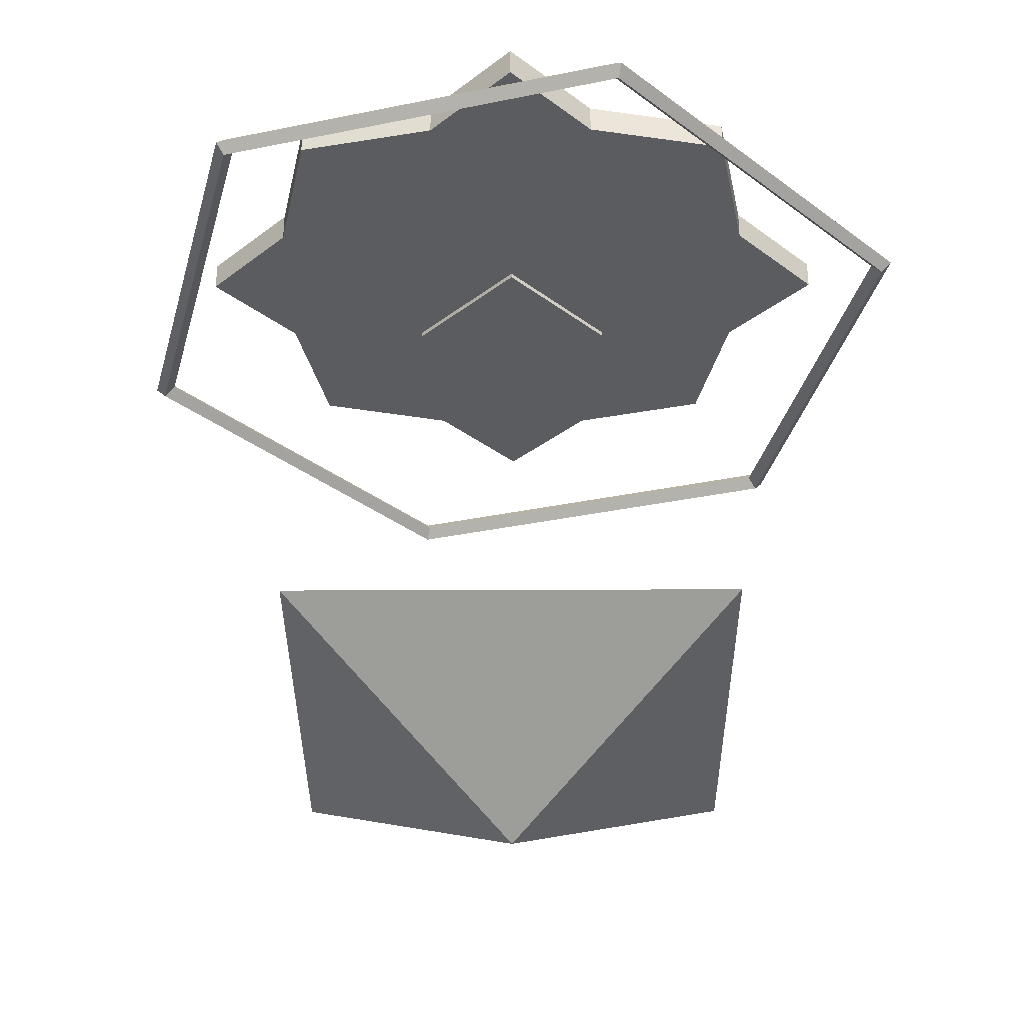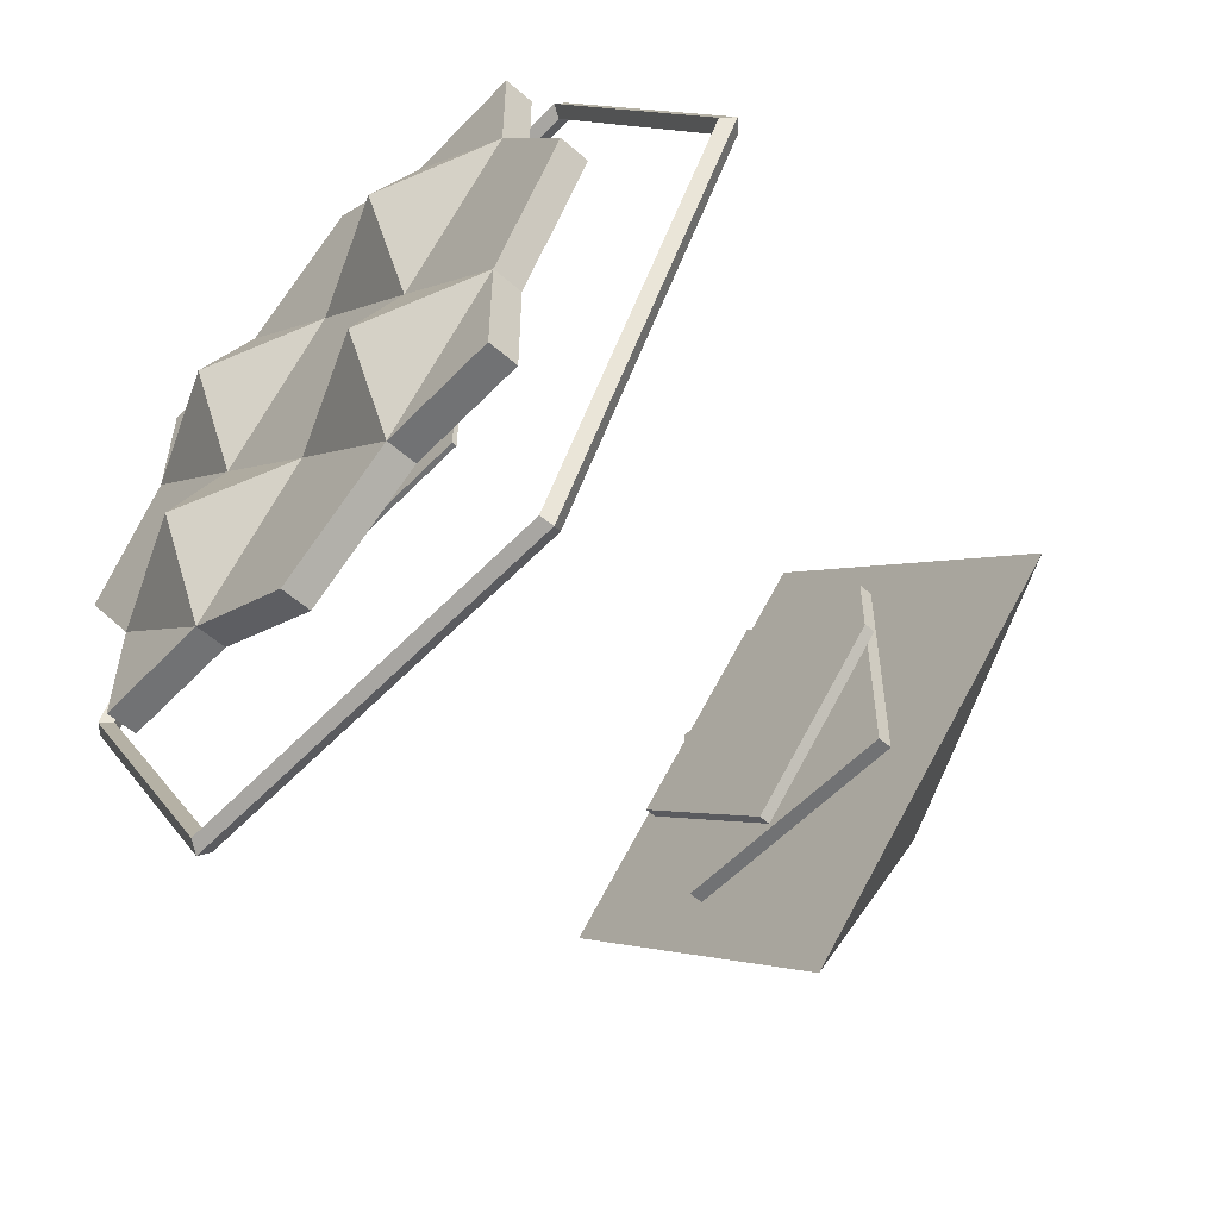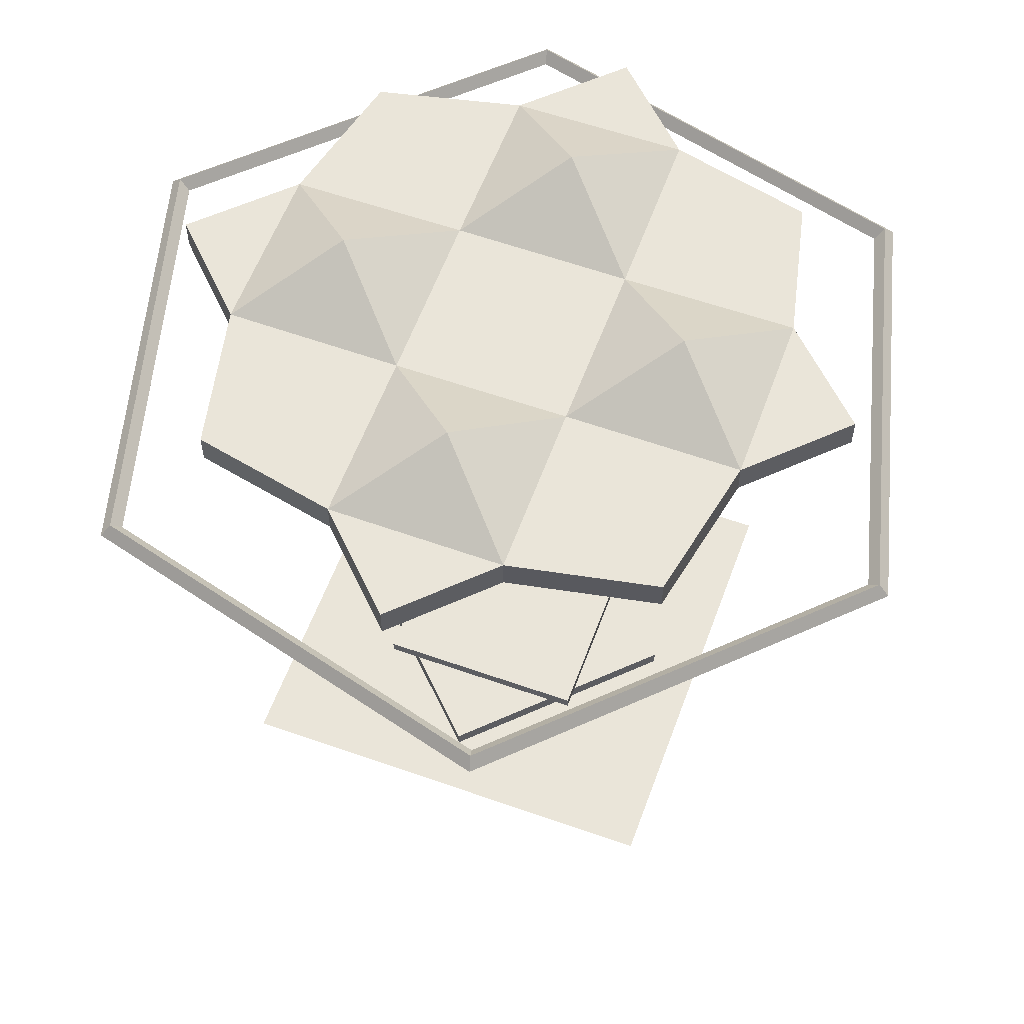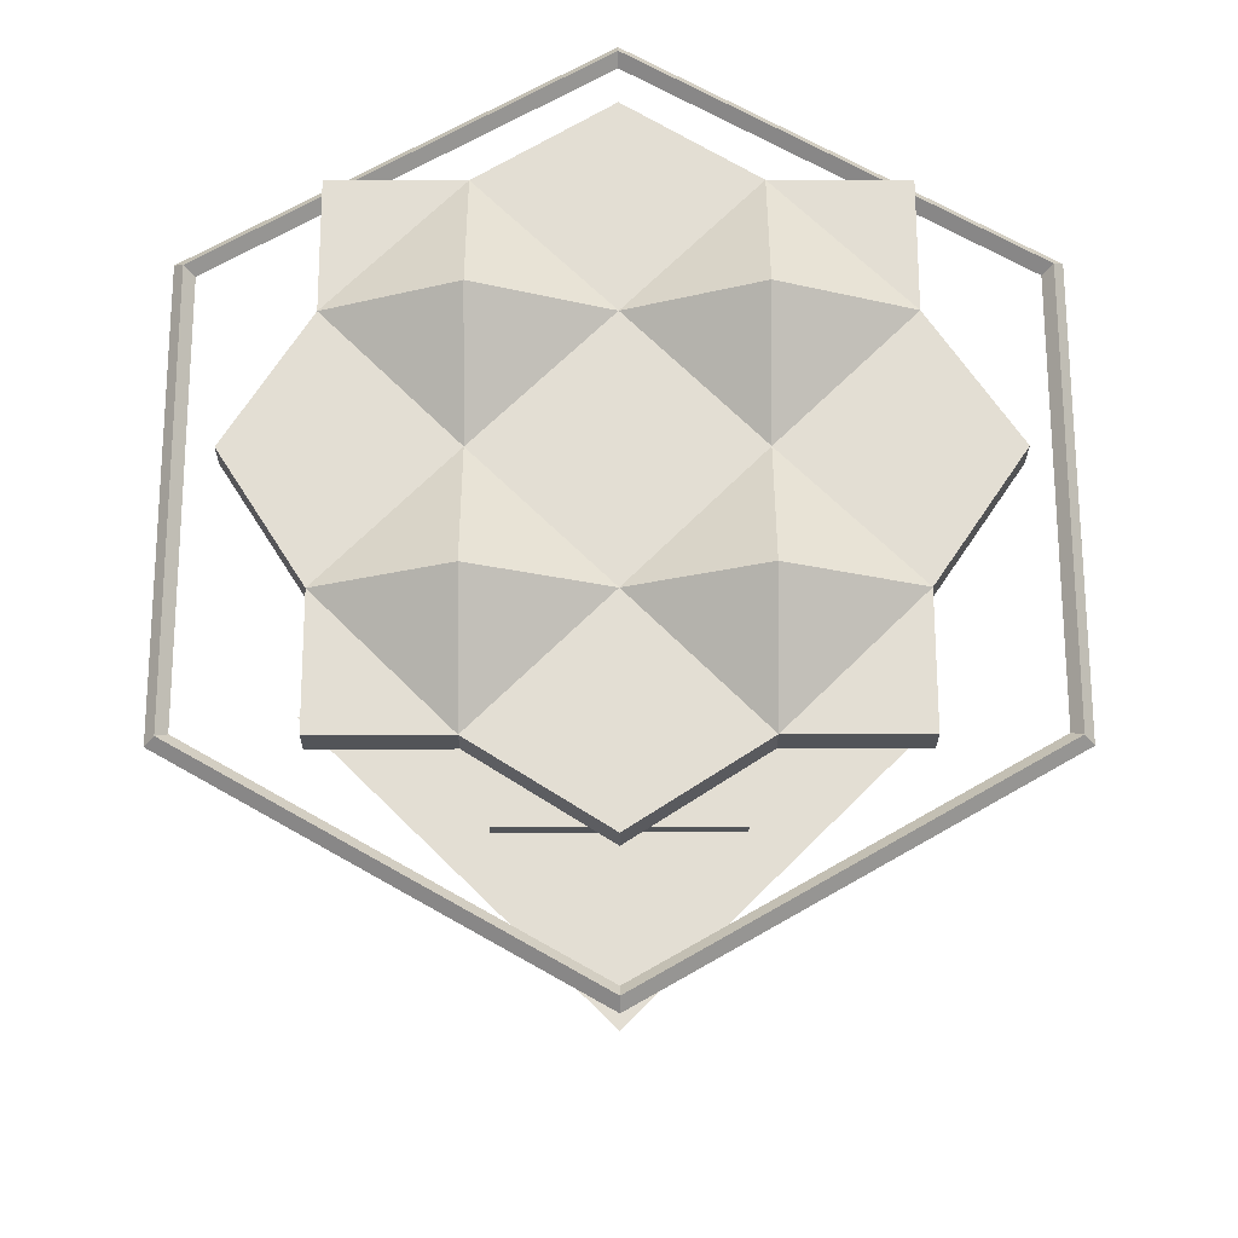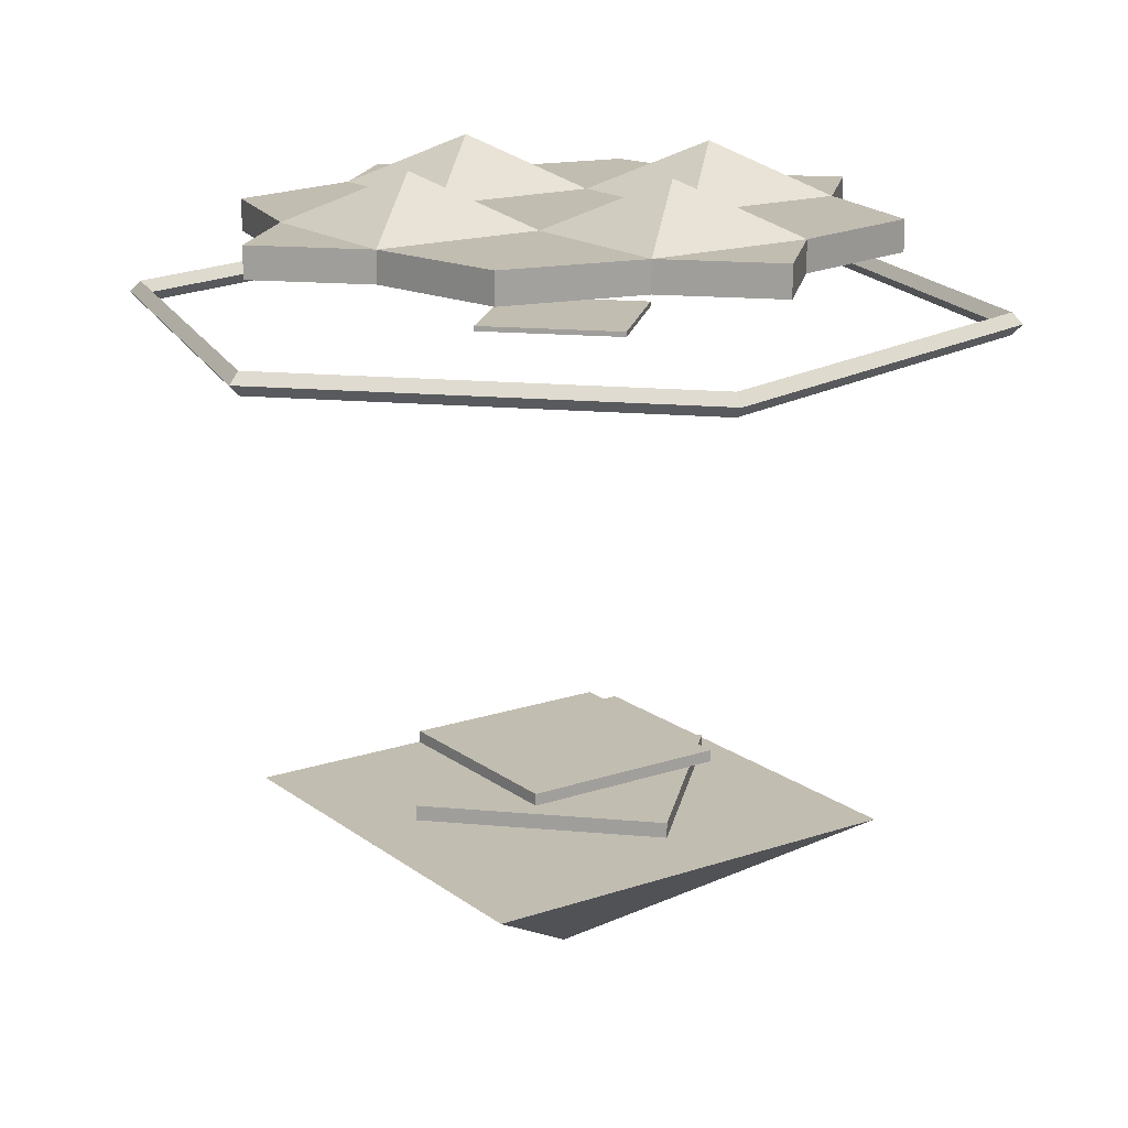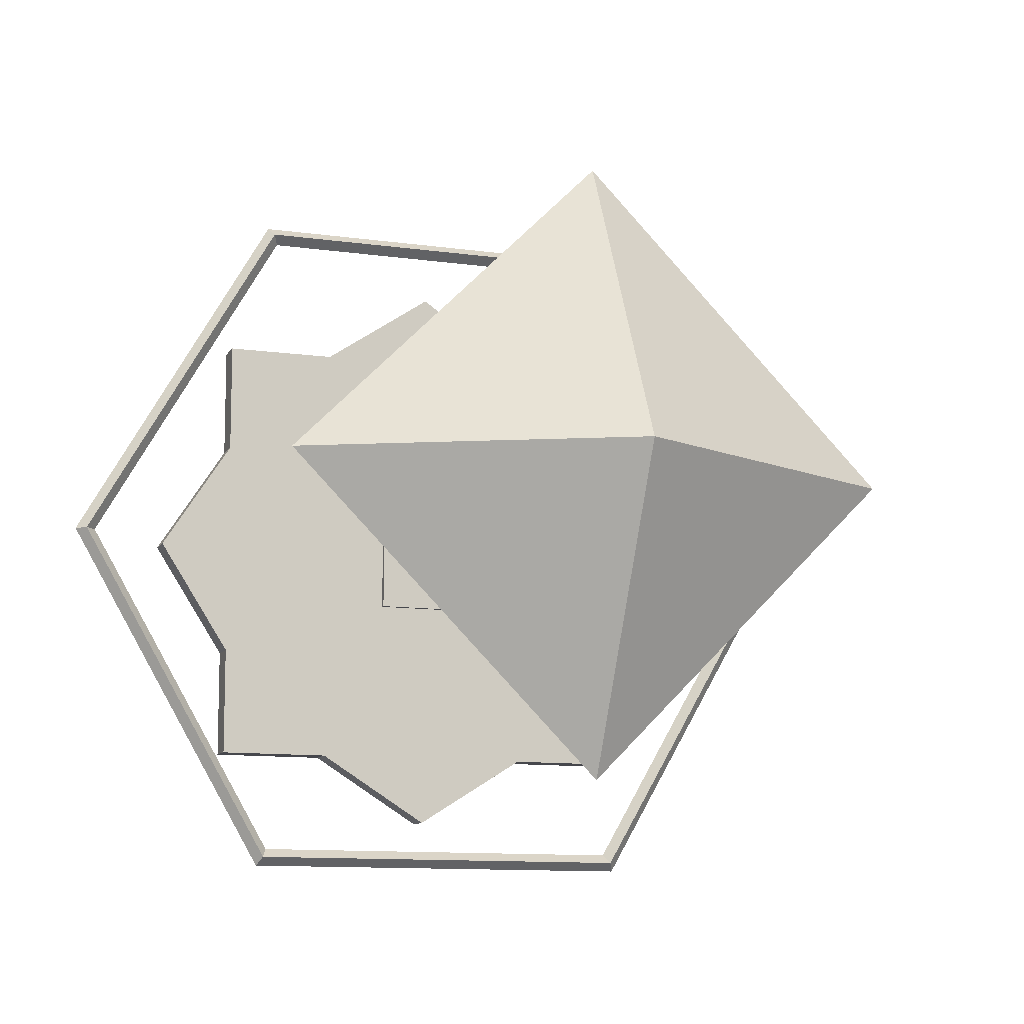
<metadata>
{"format":"obj","ext":"obj","renderer":"f3d","projection":"perspective","resolution":1024,"background":"white","views":[{"elev":-35.2,"azim":-44.7,"up":"+Y"},{"elev":-55.6,"azim":-132.7,"up":"+Z"},{"elev":58.6,"azim":-24.9,"up":"+Y"},{"elev":67.2,"azim":-90.1,"up":"+Y"},{"elev":16.8,"azim":-169.5,"up":"+Y"},{"elev":-10.9,"azim":-19.6,"up":"+Z"}]}
</metadata>
<code>
o トーラス.002
v 2.99 1.647 1e-06
v 2.915 1.722 1e-06
v 2.84 1.647 1e-06
v 2.915 1.572 1e-06
v 1.495 1.647 -2.589
v 1.458 1.722 -2.524
v 1.42 1.647 -2.46
v 1.458 1.572 -2.524
v -1.495 1.647 -2.589
v -1.458 1.722 -2.524
v -1.42 1.647 -2.46
v -1.458 1.572 -2.524
v -2.99 1.647 1e-06
v -2.915 1.722 1e-06
v -2.84 1.647 1e-06
v -2.915 1.572 1e-06
v -1.495 1.647 2.589
v -1.458 1.722 2.524
v -1.42 1.647 2.46
v -1.458 1.572 2.524
v 1.495 1.647 2.589
v 1.458 1.722 2.524
v 1.42 1.647 2.46
v 1.458 1.572 2.524
f 5 2 1
f 6 3 2
f 7 4 3
f 8 1 4
f 9 6 5
f 10 7 6
f 11 8 7
f 12 5 8
f 13 10 9
f 10 15 11
f 15 12 11
f 16 9 12
f 17 14 13
f 14 19 15
f 19 16 15
f 20 13 16
f 21 18 17
f 22 19 18
f 23 20 19
f 24 17 20
f 1 22 21
f 2 23 22
f 3 24 23
f 4 21 24
f 5 6 2
f 6 7 3
f 7 8 4
f 8 5 1
f 9 10 6
f 10 11 7
f 11 12 8
f 12 9 5
f 13 14 10
f 10 14 15
f 15 16 12
f 16 13 9
f 17 18 14
f 14 18 19
f 19 20 16
f 20 17 13
f 21 22 18
f 22 23 19
f 23 24 20
f 24 21 17
f 1 2 22
f 2 3 23
f 3 4 24
f 4 1 21
o 円錐
v 0 -1.82 2.152
v 2.152 -1.82 -1e-06
v 0 -1.82 -2.152
v -2.152 -1.82 -1e-06
v 0 -2.891 -1e-06
f 25 29 26
f 26 29 27
f 26 28 25
f 27 29 28
f 28 29 25
f 26 27 28
o 立方体
v -0.8475 -1.709 0.8475
v -0.8475 -1.605 0.8475
v -0.8475 -1.709 -0.8475
v -0.8475 -1.605 -0.8475
v 0.8475 -1.709 0.8475
v 0.8475 -1.605 0.8475
v 0.8475 -1.709 -0.8475
v 0.8475 -1.605 -0.8475
f 31 32 30
f 33 36 32
f 37 34 36
f 35 30 34
f 36 30 32
f 33 35 37
f 31 33 32
f 33 37 36
f 37 35 34
f 35 31 30
f 36 34 30
f 33 31 35
o 立方体.001
v 0 -1.475 1.021
v 0 -1.393 1.021
v -1.021 -1.475 -0
v -1.021 -1.393 -0
v 1.021 -1.475 -0
v 1.021 -1.393 -0
v 0 -1.475 -1.021
v 0 -1.393 -1.021
f 39 40 38
f 41 44 40
f 45 42 44
f 43 38 42
f 44 38 40
f 41 43 45
f 39 41 40
f 41 45 44
f 45 43 42
f 43 39 38
f 44 42 38
f 41 39 43
o 立方体.002
v -0.5 1.606 0.5
v -0.5 1.572 0.5
v -0.5 1.606 -0.5
v -0.5 1.572 -0.5
v 0.5 1.606 0.5
v 0.5 1.572 0.5
v 0.5 1.606 -0.5
v 0.5 1.572 -0.5
f 47 46 48
f 49 48 52
f 53 52 50
f 51 50 46
f 52 48 46
f 49 53 51
f 47 48 49
f 49 52 53
f 53 50 51
f 51 46 47
f 52 46 50
f 49 51 47
o 立方体.013
v -1.672 2.088 1.672
v -1.672 2.302 1.672
v -1.672 2.088 -1.672
v -1.672 2.302 -1.672
v 1.672 2.088 1.672
v 1.672 2.302 1.672
v 1.672 2.088 -1.672
v 1.672 2.302 -1.672
v 0 2.088 -2.198
v 0 2.302 -2.198
v 0 2.088 2.233
v 0 2.302 2.233
v -2.212 2.088 1e-06
v -2.212 2.302 1e-06
v 2.187 2.088 1e-06
v 2.187 2.302 1e-06
v 0 2.302 1e-06
v 0 2.088 1e-06
v -0.8358 2.088 -1.672
v -0.8358 2.302 1.672
v -0.8358 2.302 -1.672
v -0.8358 2.088 1.672
v -0.8358 2.088 1e-06
v -0.8358 2.302 1e-06
v -1.672 2.302 -0.8432
v 1.672 2.088 -0.8432
v -1.672 2.088 -0.8432
v 1.672 2.302 -0.8432
v 0 2.302 -0.8432
v 0 2.088 -0.8432
v -0.8358 2.652 -0.8432
v -0.8358 2.088 -0.8432
v -1.672 2.088 0.8305
v 1.672 2.302 0.8305
v 0 2.302 0.8305
v 0 2.088 0.8305
v -1.672 2.302 0.8305
v 1.672 2.088 0.8305
v -0.8358 2.088 0.8305
v -0.8358 2.652 0.8305
v 0.8358 2.302 -1.672
v 0.8358 2.088 1.672
v 0.8358 2.088 -1.672
v 0.8358 2.302 1.672
v 0.8358 2.302 1e-06
v 0.8358 2.088 1e-06
v 0.8358 2.088 -0.8432
v 0.8358 2.652 -0.8432
v 0.8358 2.652 0.8305
v 0.8358 2.088 0.8305
f 78 56 80
f 94 60 96
f 87 58 91
f 73 54 75
f 91 95 103
f 90 73 93
f 88 97 102
f 89 75 92
f 97 64 95
f 74 62 72
f 83 76 85
f 82 98 101
f 78 77 84
f 79 99 100
f 81 68 79
f 90 66 86
f 82 77 70
f 80 76 66
f 57 72 56
f 92 54 86
f 88 73 65
f 65 75 64
f 72 80 56
f 74 82 63
f 61 79 60
f 60 100 96
f 74 78 84
f 94 82 101
f 72 83 85
f 67 80 66
f 77 88 70
f 76 86 66
f 55 86 54
f 71 92 76
f 98 88 102
f 77 90 93
f 99 91 103
f 69 91 68
f 99 89 71
f 98 87 69
f 94 81 61
f 96 83 62
f 100 71 83
f 81 98 69
f 59 95 58
f 87 97 59
f 89 95 64
f 63 96 62
f 78 57 56
f 94 61 60
f 87 59 58
f 73 55 54
f 91 58 95
f 90 55 73
f 88 65 97
f 89 64 75
f 97 65 64
f 74 63 62
f 83 71 76
f 82 70 98
f 78 67 77
f 79 68 99
f 81 69 68
f 90 67 66
f 82 84 77
f 80 85 76
f 57 74 72
f 92 75 54
f 88 93 73
f 65 73 75
f 72 85 80
f 74 84 82
f 61 81 79
f 60 79 100
f 74 57 78
f 94 63 82
f 72 62 83
f 67 78 80
f 77 93 88
f 76 92 86
f 55 90 86
f 71 89 92
f 98 70 88
f 77 67 90
f 99 68 91
f 69 87 91
f 99 103 89
f 98 102 87
f 94 101 81
f 96 100 83
f 100 99 71
f 81 101 98
f 59 97 95
f 87 102 97
f 89 103 95
f 63 94 96

</code>
